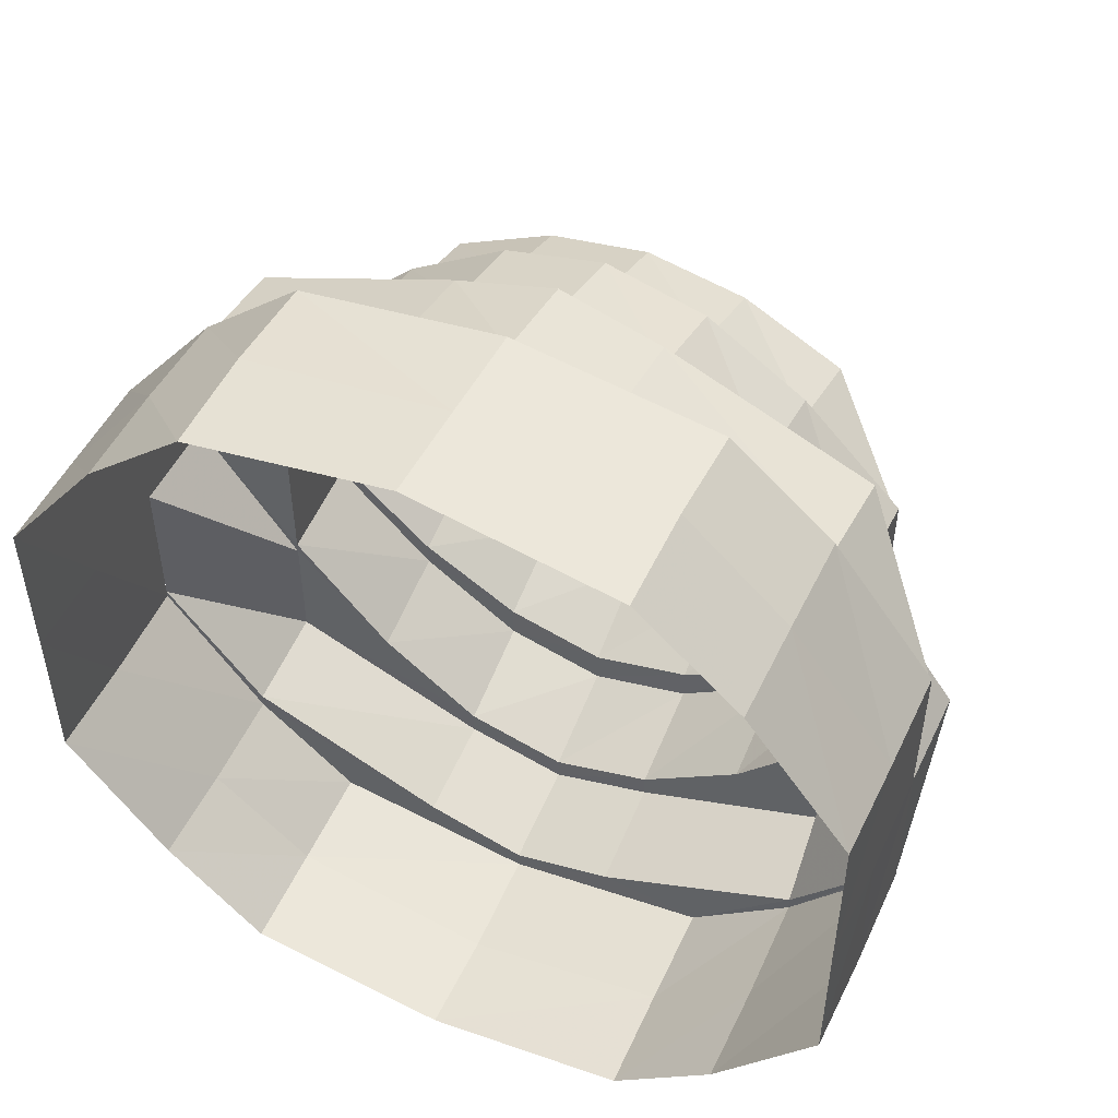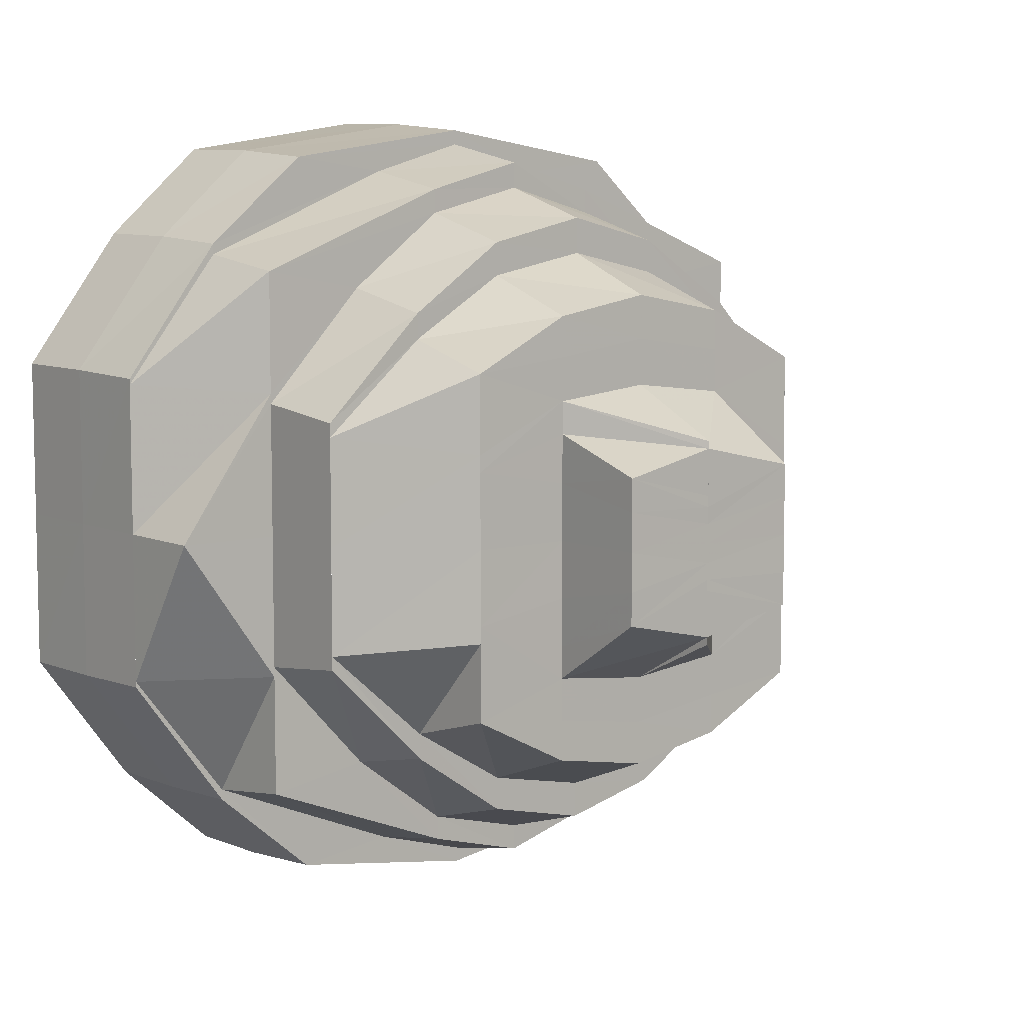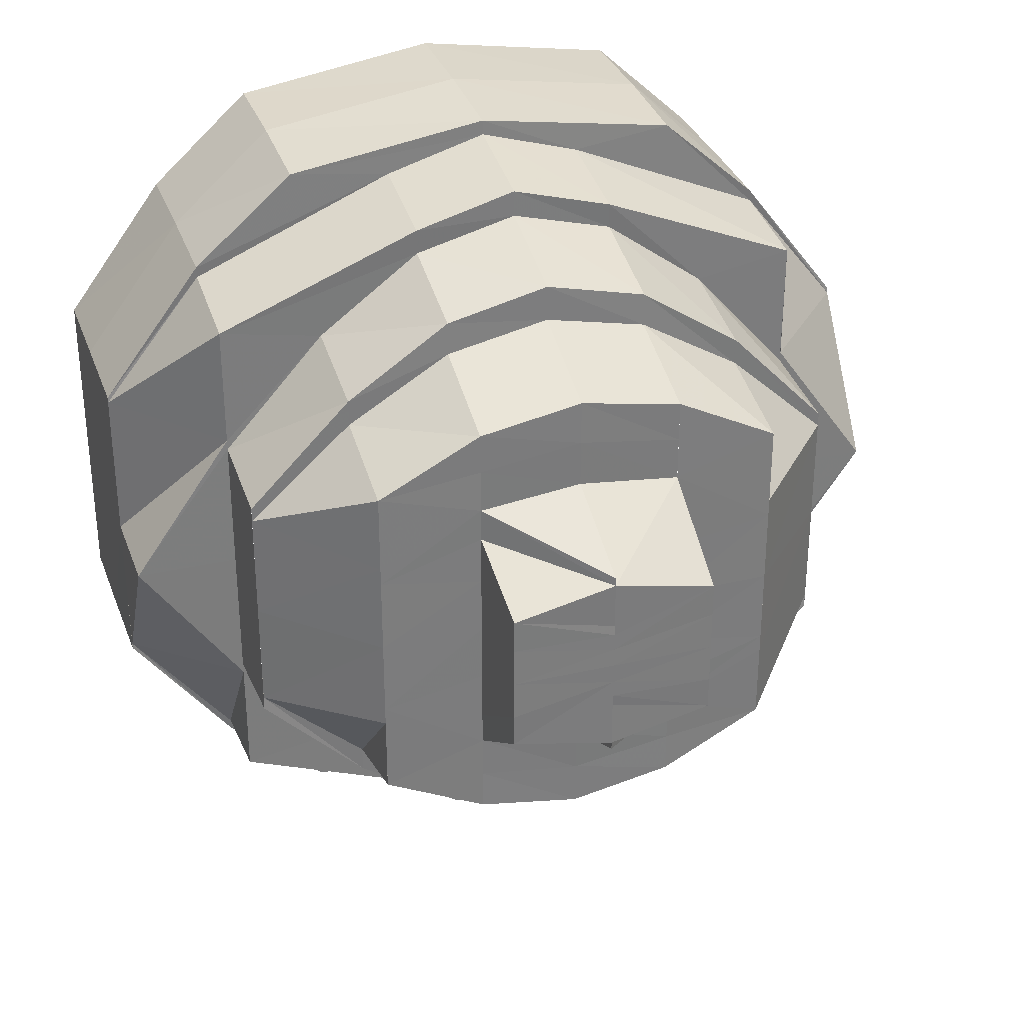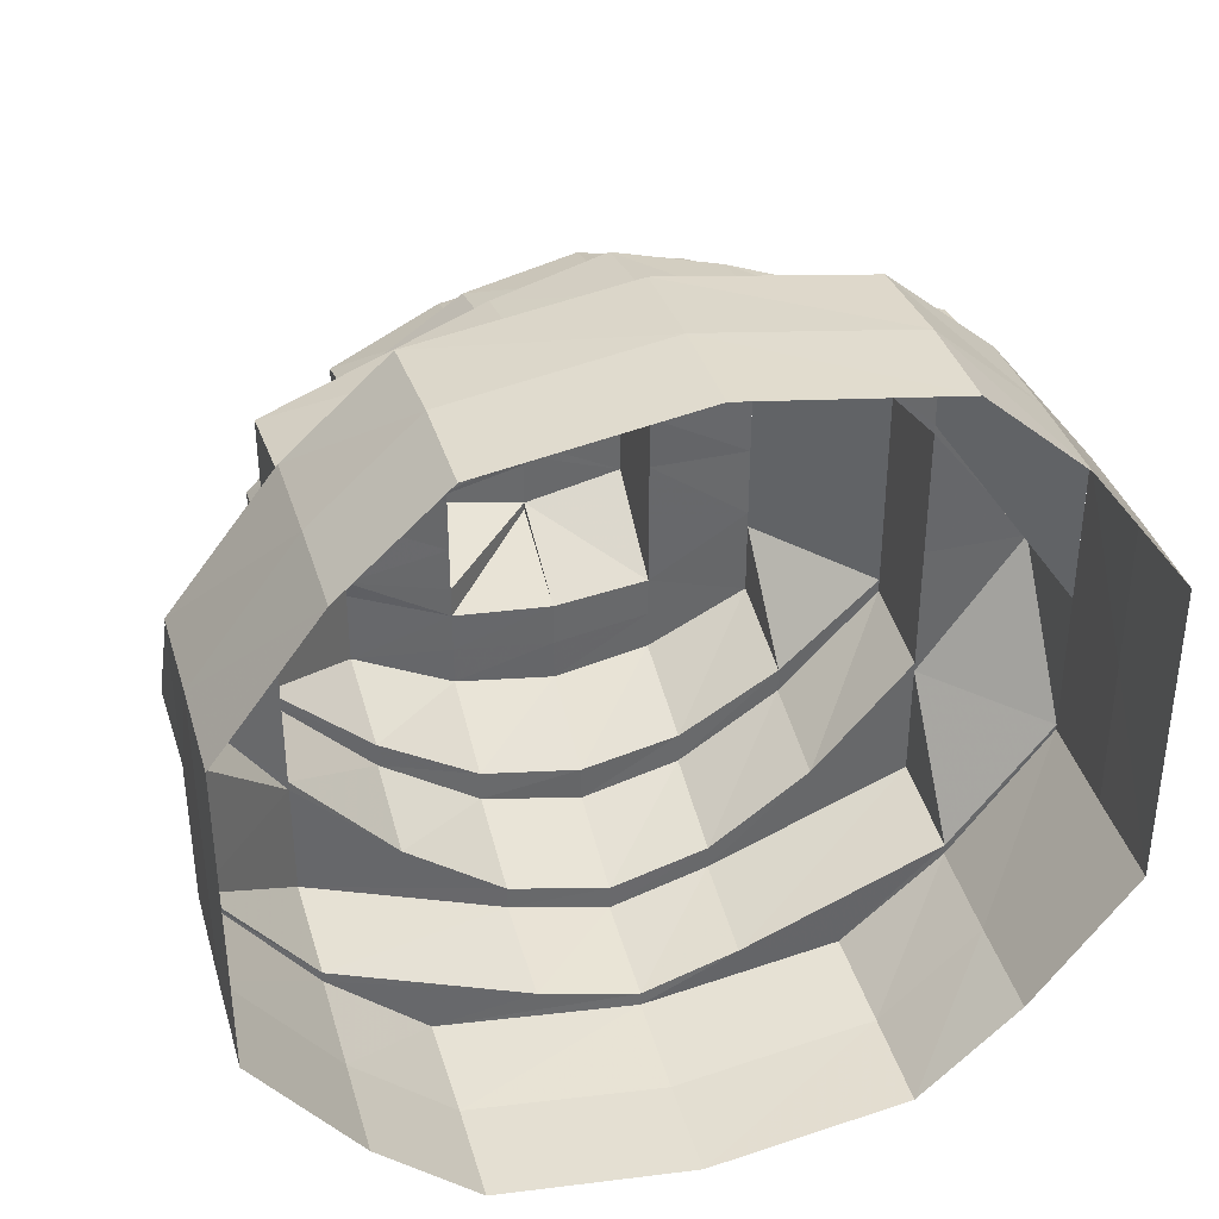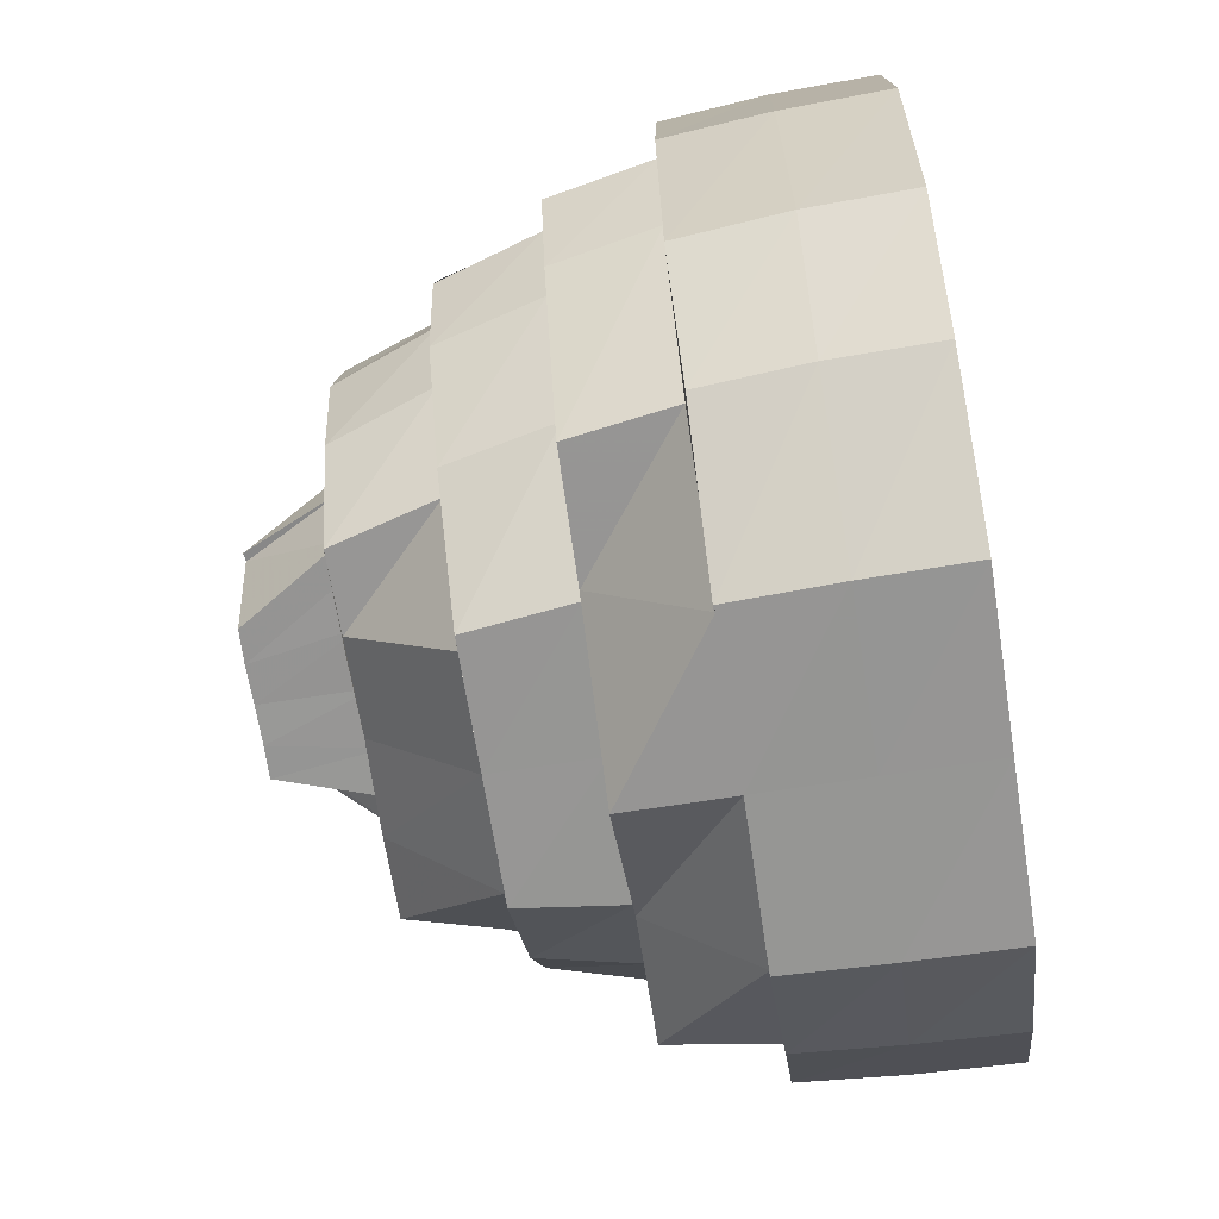
<metadata>
{"format":"obj","ext":"obj","renderer":"f3d","projection":"perspective","resolution":1024,"background":"white","views":[{"elev":50.6,"azim":115.0,"up":"+Z"},{"elev":7.4,"azim":-128.7,"up":"+Z"},{"elev":31.3,"azim":-108.5,"up":"+Z"},{"elev":37.9,"azim":73.7,"up":"+Z"},{"elev":-67.7,"azim":8.8,"up":"+Y"}]}
</metadata>
<code>
o 17153
v 2204 1855 7.035
v 2204 1855 7.051
v 2204 1855 7.035
v 2204 1855 7.051
v 2204 1855 7.064
v 2204 1855 7.019
v 2204 1855 7.019
v 2204 1855 7.02
v 2204 1855 7.008
v 2204 1855 7.02
v 2204 1855 6.999
v 2204 1855 7.007
v 2204 1855 7.035
v 2204 1855 7.021
v 2204 1855 7.035
v 2204 1855 7.05
v 2204 1855 7.064
v 2204 1855 7.073
v 2204 1855 7.05
v 2204 1855 7.063
v 2204 1855 7.073
v 2204 1855 7.072
v 2204 1855 7.063
v 2204 1855 7.076
v 2204 1855 7.076
v 2204 1855 7.075
v 2204 1855 7.072
v 2204 1855 7.062
v 2204 1855 7.071
v 2204 1855 7.073
v 2204 1855 7.073
v 2204 1855 7.072
v 2204 1855 7.075
v 2204 1855 7.064
v 2204 1855 7.064
v 2204 1855 7.063
v 2204 1855 7.072
v 2204 1856 7.051
v 2204 1856 7.051
v 2204 1856 7.05
v 2204 1855 7.063
v 2204 1856 7.035
v 2204 1855 7.071
v 2204 1855 7.062
v 2204 1856 7.05
v 2204 1856 7.05
v 2204 1856 7.035
v 2204 1856 7.019
v 2204 1856 7.035
v 2204 1856 7.019
v 2204 1855 7.006
v 2204 1855 7.049
v 2204 1856 7.035
v 2204 1856 7.02
v 2204 1855 7.006
v 2204 1855 6.997
v 2204 1856 7.02
v 2204 1855 7.007
v 2204 1855 6.997
v 2204 1855 6.998
v 2204 1855 7.007
v 2204 1855 6.994
v 2204 1855 6.994
v 2204 1855 6.995
v 2204 1855 6.998
v 2204 1855 7.008
v 2204 1855 6.999
v 2204 1855 6.997
v 2204 1855 6.997
v 2204 1855 6.998
v 2204 1855 6.995
v 2204 1855 7.006
v 2204 1855 7.006
v 2204 1855 7.007
v 2204 1855 6.998
v 2204 1855 7.02
v 2204 1855 6.997
v 2204 1855 6.999
v 2204 1855 6.999
v 2204 1855 7.009
v 2204 1855 7.001
v 2204 1855 7.001
v 2204 1855 6.998
v 2204 1855 6.995
v 2204 1855 6.998
v 2204 1855 7.007
v 2204 1855 7.02
v 2204 1855 7.008
v 2204 1855 7.001
v 2204 1855 7.009
v 2204 1855 6.999
v 2204 1855 7.001
v 2204 1855 7.011
v 2204 1855 7.004
v 2204 1855 7.004
v 2204 1855 7.022
v 2204 1855 7.009
v 2204 1855 7.008
v 2204 1855 6.999
v 2204 1855 7.001
v 2204 1855 6.999
v 2204 1855 7.008
v 2204 1855 7.02
v 2204 1855 7.009
v 2204 1855 7.004
v 2204 1855 7.001
v 2204 1855 7.009
v 2204 1855 7.007
v 2204 1855 7.013
v 2204 1855 7.004
v 2204 1855 7.011
v 2204 1855 7.004
v 2204 1855 7.022
v 2204 1855 7.023
v 2204 1855 7.016
v 2204 1855 7.01
v 2204 1855 7.025
v 2204 1855 7.023
v 2204 1855 7.013
v 2204 1855 7.026
v 2204 1855 7.019
v 2204 1855 7.035
v 2204 1855 7.035
v 2204 1855 7.022
v 2204 1855 7.035
v 2204 1855 7.047
v 2204 1855 7.048
v 2204 1855 7.035
v 2204 1855 7.059
v 2204 1855 7.057
v 2204 1855 7.044
v 2204 1855 7.046
v 2204 1855 7.055
v 2204 1855 7.057
v 2204 1855 7.047
v 2204 1855 7.052
v 2204 1855 7.049
v 2204 1855 7.042
v 2204 1855 7.041
v 2204 1855 7.045
v 2204 1855 7.042
v 2204 1855 7.039
v 2204 1855 7.045
v 2204 1855 7.041
v 2204 1855 7.035
v 2204 1855 7.035
v 2204 1855 7.035
v 2204 1855 7.028
v 2204 1855 7.03
v 2204 1855 7.03
v 2204 1855 7.031
v 2204 1855 7.022
v 2204 1855 7.025
v 2204 1855 7.031
v 2204 1855 7.028
v 2204 1855 7.013
v 2204 1855 7.008
v 2204 1855 7.012
v 2204 1855 7.017
v 2204 1855 7.007
v 2204 1855 7.011
v 2204 1855 7.021
v 2204 1855 7.02
v 2204 1855 7.013
v 2204 1855 7.011
v 2204 1855 7.022
v 2204 1855 7.01
v 2204 1855 7.035
v 2204 1855 7.035
v 2204 1855 7.011
v 2204 1855 7.022
v 2204 1855 7.035
v 2204 1855 7.023
v 2204 1855 7.016
v 2204 1855 7.013
v 2204 1855 7.023
v 2204 1855 7.025
v 2204 1855 7.013
v 2204 1855 7.019
v 2204 1855 7.026
v 2204 1855 7.016
v 2204 1855 7.017
v 2204 1855 7.022
v 2204 1855 7.021
v 2204 1855 7.022
v 2204 1855 7.022
v 2204 1855 7.028
v 2204 1855 7.025
v 2204 1855 7.035
v 2204 1855 7.021
v 2204 1855 7.026
v 2204 1855 7.025
v 2204 1855 7.03
v 2204 1855 7.028
v 2204 1855 7.026
v 2204 1855 7.028
v 2204 1855 7.031
v 2204 1855 7.032
v 2204 1855 7.025
v 2204 1855 7.03
v 2204 1855 7.033
v 2204 1855 7.035
v 2204 1855 7.031
v 2204 1855 7.041
v 2204 1855 7.035
v 2204 1855 7.028
v 2204 1855 7.031
v 2204 1855 7.035
v 2204 1855 7.035
v 2204 1855 7.039
v 2204 1855 7.031
v 2204 1855 7.028
v 2204 1855 7.035
v 2204 1855 7.035
v 2204 1855 7.035
v 2204 1855 7.03
v 2204 1855 7.037
v 2204 1855 7.042
v 2204 1855 7.039
v 2204 1855 7.039
v 2204 1855 7.041
v 2204 1855 7.039
v 2204 1855 7.039
v 2204 1855 7.042
v 2204 1855 7.042
v 2204 1855 7.045
v 2204 1855 7.042
v 2204 1855 7.04
v 2204 1855 7.044
v 2204 1855 7.049
v 2204 1855 7.049
v 2204 1855 7.045
v 2204 1855 7.05
v 2204 1855 7.044
v 2204 1855 7.039
v 2204 1855 7.042
v 2204 1855 7.041
v 2204 1855 7.035
v 2204 1855 7.031
v 2204 1855 7.035
v 2204 1855 7.028
v 2204 1855 7.03
v 2204 1855 7.035
v 2204 1855 7.042
v 2204 1855 7.049
v 2204 1855 7.035
v 2204 1855 7.041
v 2204 1855 7.052
v 2204 1855 7.057
v 2204 1855 7.06
v 2204 1855 7.046
v 2204 1855 7.044
v 2204 1855 7.047
v 2204 1855 7.057
v 2204 1855 7.055
v 2204 1855 7.057
v 2204 1855 7.059
v 2204 1855 7.067
v 2204 1855 7.048
v 2204 1855 7.047
v 2204 1855 7.048
v 2204 1855 7.035
v 2204 1855 7.064
v 2204 1855 7.067
v 2204 1855 7.049
v 2204 1855 7.05
v 2204 1855 7.062
v 2204 1855 7.061
v 2204 1855 7.05
v 2204 1855 7.063
v 2204 1855 7.072
v 2204 1855 7.062
v 2204 1855 7.071
v 2204 1855 7.048
v 2204 1855 7.059
v 2204 1855 7.069
v 2204 1855 7.067
v 2204 1855 7.075
v 2204 1855 7.071
v 2204 1855 7.061
v 2204 1855 7.069
v 2204 1855 7.074
v 2204 1855 7.072
v 2204 1855 7.072
v 2204 1855 7.071
v 2204 1855 7.063
v 2204 1855 7.069
v 2204 1856 7.05
v 2204 1855 7.062
v 2204 1855 7.069
v 2204 1855 7.061
v 2204 1855 7.071
v 2204 1855 7.062
v 2204 1856 7.05
v 2204 1855 7.061
v 2204 1855 7.069
v 2204 1855 7.067
v 2204 1855 7.066
v 2204 1855 7.069
v 2204 1855 7.061
v 2204 1855 7.063
v 2204 1855 7.064
v 2204 1855 7.059
v 2204 1855 7.049
v 2204 1856 7.05
v 2204 1855 7.059
v 2204 1855 7.048
v 2204 1855 7.06
v 2204 1856 7.035
v 2204 1855 7.035
v 2204 1855 7.059
v 2204 1855 7.053
v 2204 1855 7.057
v 2204 1855 7.054
v 2204 1855 7.05
v 2204 1855 7.053
v 2204 1855 7.045
v 2204 1855 7.044
v 2204 1855 7.05
v 2204 1856 7.02
v 2204 1855 7.007
v 2204 1856 7.02
v 2204 1855 7.008
v 2204 1855 7.021
v 2204 1855 7.061
v 2204 1855 7.069
v 2204 1855 7.059
v 2204 1855 7.047
v 2204 1855 7.057
v 2204 1855 7.049
v 2204 1856 7.035
v 2204 1855 7.048
v 2204 1855 7.057
v 2204 1855 7.047
v 2204 1855 7.009
v 2204 1855 7.001
v 2204 1855 7.011
v 2204 1855 7.023
v 2204 1855 7.013
v 2204 1855 7.021
v 2204 1855 7.035
v 2204 1855 7.022
v 2204 1855 7.013
v 2204 1855 7.023
v 2204 1855 7.044
v 2204 1855 7.05
v 2204 1855 7.045
v 2204 1855 7.026
v 2204 1855 7.021
v 2204 1855 7.025
v 2204 1855 7.021
v 2204 1855 7.025
v 2204 1855 7.026
f 1 2 3
f 3 2 4
f 2 5 4
f 6 1 3
f 7 1 6
f 6 3 8
f 9 8 10
f 11 12 9
f 8 3 13
f 3 4 13
f 14 13 15
f 13 4 16
f 4 17 16
f 4 5 17
f 5 18 17
f 19 17 20
f 17 18 21
f 20 21 22
f 17 21 23
f 18 24 21
f 21 24 25
f 22 25 26
f 21 25 27
f 28 27 29
f 24 30 25
f 25 30 31
f 26 31 32
f 25 31 33
f 30 34 31
f 31 34 35
f 32 35 36
f 31 35 37
f 34 38 35
f 35 38 39
f 36 39 40
f 35 39 41
f 38 42 39
f 43 41 44
f 44 45 46
f 39 42 47
f 39 47 45
f 42 48 47
f 45 47 49
f 47 48 50
f 47 50 49
f 48 51 50
f 52 49 53
f 49 50 54
f 50 55 54
f 50 51 55
f 51 56 55
f 57 55 58
f 55 56 59
f 58 59 60
f 55 59 61
f 56 62 59
f 59 62 63
f 60 63 64
f 59 63 65
f 66 65 67
f 62 68 63
f 63 68 69
f 64 69 70
f 63 69 71
f 68 72 69
f 69 72 73
f 70 73 74
f 69 73 75
f 72 7 73
f 73 7 6
f 74 6 76
f 73 6 12
f 77 75 78
f 79 71 77
f 80 79 81
f 79 77 82
f 83 84 79
f 84 85 77
f 85 86 78
f 86 87 88
f 89 88 90
f 77 78 91
f 82 77 91
f 91 78 92
f 93 82 94
f 82 91 95
f 96 97 93
f 98 99 97
f 95 91 100
f 91 92 100
f 101 102 92
f 102 103 104
f 100 92 105
f 106 107 105
f 95 100 108
f 109 95 108
f 100 105 110
f 108 100 110
f 111 112 109
f 113 111 114
f 109 108 115
f 108 110 116
f 115 108 116
f 117 109 115
f 118 119 117
f 117 115 120
f 120 115 121
f 115 116 121
f 122 117 120
f 123 117 122
f 123 124 114
f 125 124 123
f 126 125 123
f 127 128 126
f 129 127 130
f 131 123 122
f 132 123 131
f 133 126 132
f 134 135 133
f 136 132 131
f 133 132 136
f 136 131 137
f 137 131 138
f 138 122 139
f 137 138 140
f 141 139 142
f 143 138 144
f 144 122 145
f 142 146 147
f 122 148 146
f 145 148 149
f 147 150 151
f 148 152 150
f 148 121 152
f 150 153 154
f 151 153 155
f 121 156 152
f 121 116 156
f 116 157 156
f 116 110 157
f 156 157 158
f 156 158 159
f 110 160 157
f 110 105 160
f 105 161 160
f 105 104 161
f 104 162 161
f 104 163 162
f 163 13 162
f 160 161 164
f 165 162 166
f 157 160 167
f 160 164 167
f 157 167 158
f 166 168 169
f 170 171 164
f 171 172 173
f 167 164 174
f 175 176 174
f 174 173 177
f 167 174 178
f 158 167 178
f 174 177 179
f 178 174 179
f 179 177 180
f 158 178 181
f 159 158 181
f 178 179 182
f 181 178 182
f 179 180 183
f 182 179 183
f 181 182 184
f 184 182 185
f 159 181 186
f 186 181 184
f 183 180 187
f 183 187 188
f 177 189 180
f 186 190 191
f 192 187 193
f 153 186 194
f 194 186 195
f 185 188 195
f 195 188 196
f 195 196 197
f 194 195 198
f 197 196 198
f 199 200 196
f 201 194 198
f 200 202 203
f 198 203 201
f 202 204 205
f 206 207 198
f 207 208 201
f 201 205 209
f 208 210 209
f 211 212 201
f 213 211 201
f 214 201 209
f 215 216 214
f 217 214 209
f 210 218 217
f 219 213 217
f 209 220 217
f 221 215 222
f 223 222 217
f 224 219 223
f 217 225 223
f 226 221 227
f 228 227 223
f 229 227 228
f 225 229 223
f 229 140 227
f 230 140 229
f 225 231 229
f 232 231 225
f 231 233 234
f 235 232 236
f 237 232 220
f 238 237 235
f 239 240 238
f 241 242 239
f 187 243 242
f 243 244 240
f 244 245 237
f 246 244 247
f 193 243 246
f 244 248 245
f 248 249 245
f 248 250 249
f 180 189 243
f 189 251 243
f 243 251 252
f 253 254 251
f 252 255 248
f 251 255 252
f 255 250 248
f 251 256 255
f 257 258 256
f 259 257 260
f 189 261 260
f 262 261 189
f 173 262 189
f 256 263 255
f 255 263 250
f 256 264 263
f 168 265 262
f 168 266 265
f 13 266 168
f 266 267 265
f 266 23 267
f 265 267 268
f 269 270 266
f 270 271 267
f 272 273 268
f 274 268 275
f 275 276 277
f 271 278 279
f 280 279 281
f 279 282 276
f 279 33 282
f 278 283 282
f 276 282 284
f 276 284 264
f 282 285 284
f 282 37 285
f 283 286 285
f 284 285 287
f 286 288 289
f 290 289 291
f 292 293 287
f 293 294 295
f 284 287 296
f 264 284 296
f 264 296 263
f 296 287 297
f 263 296 298
f 296 297 298
f 263 298 250
f 299 300 297
f 250 298 301
f 250 301 249
f 298 297 302
f 298 302 301
f 297 303 302
f 297 295 303
f 295 304 303
f 295 305 304
f 305 49 304
f 302 303 130
f 306 304 307
f 302 130 308
f 301 302 308
f 308 130 133
f 307 309 310
f 301 308 311
f 249 301 311
f 249 311 312
f 308 133 313
f 311 308 313
f 313 133 136
f 312 311 314
f 311 313 314
f 312 314 231
f 231 314 315
f 314 313 316
f 313 136 316
f 314 316 315
f 316 136 137
f 315 316 230
f 317 230 318
f 319 230 317
f 320 321 322
f 321 83 323
f 322 61 323
f 322 323 324
f 324 323 97
f 309 322 324
f 49 322 309
f 309 324 125
f 325 326 327
f 328 327 329
f 330 331 332
f 333 332 334
f 335 336 337
f 338 337 339
f 340 341 342
f 343 342 344
f 345 346 347
f 348 349 350
f 351 185 352
f 352 185 353

</code>
